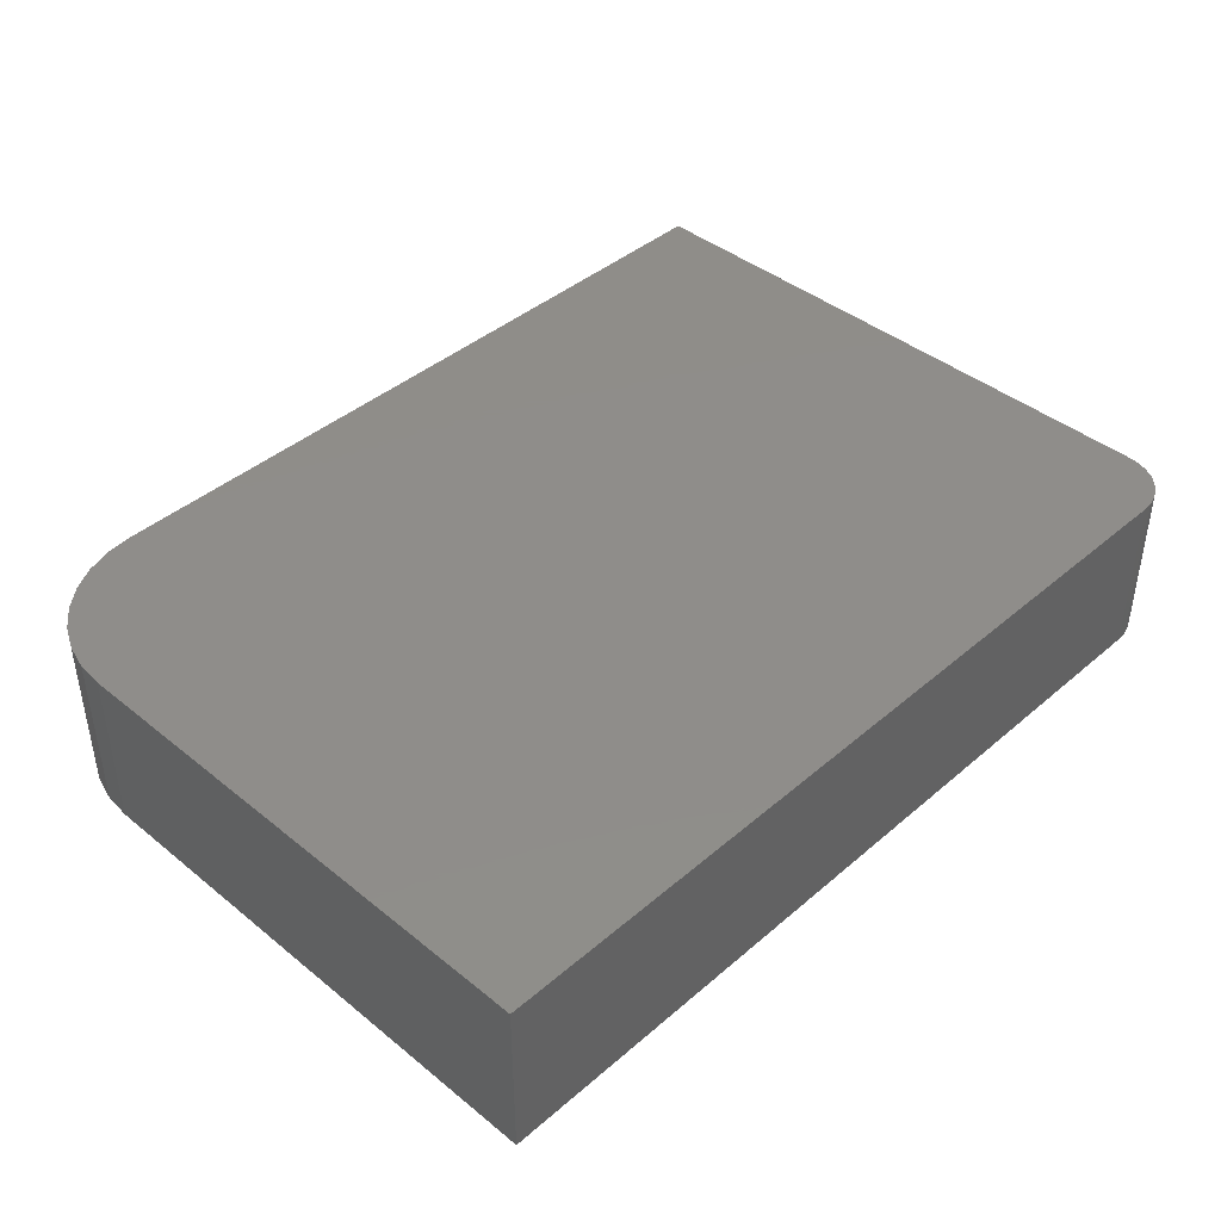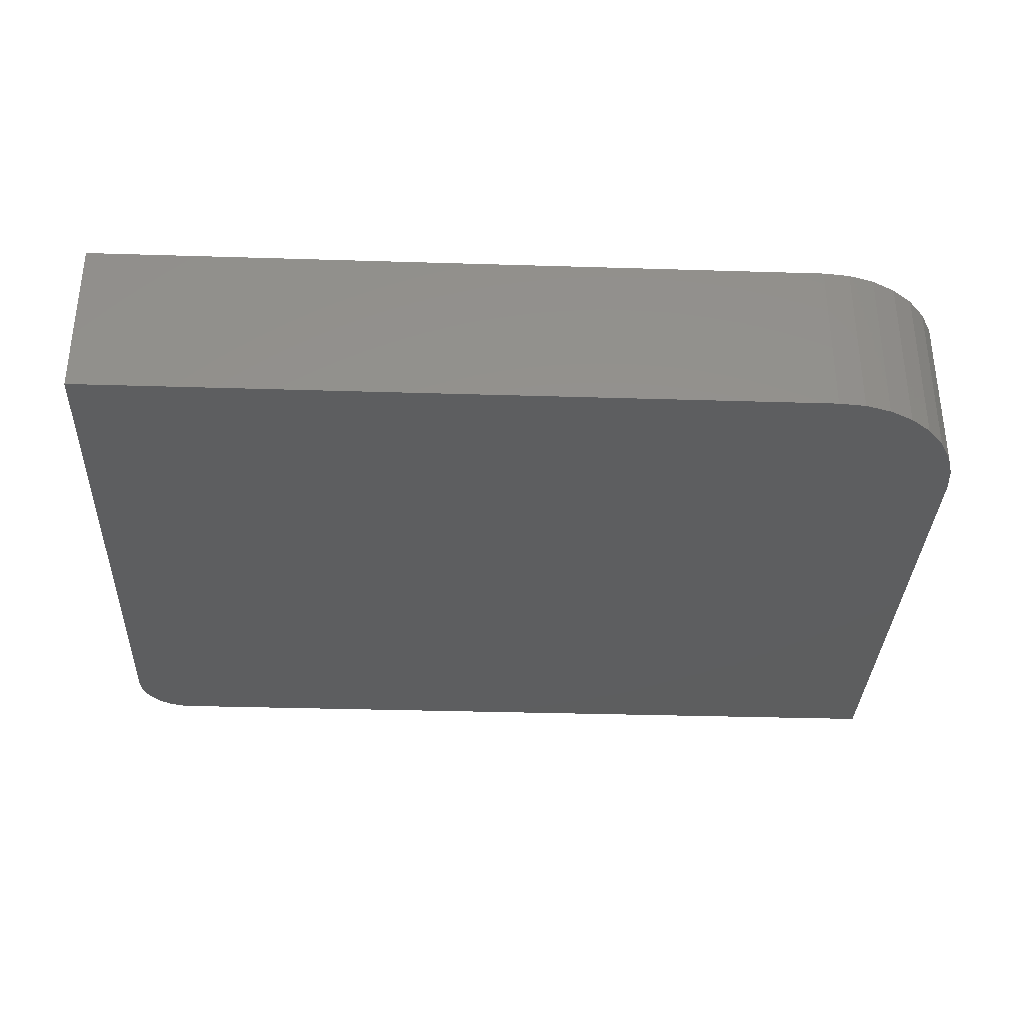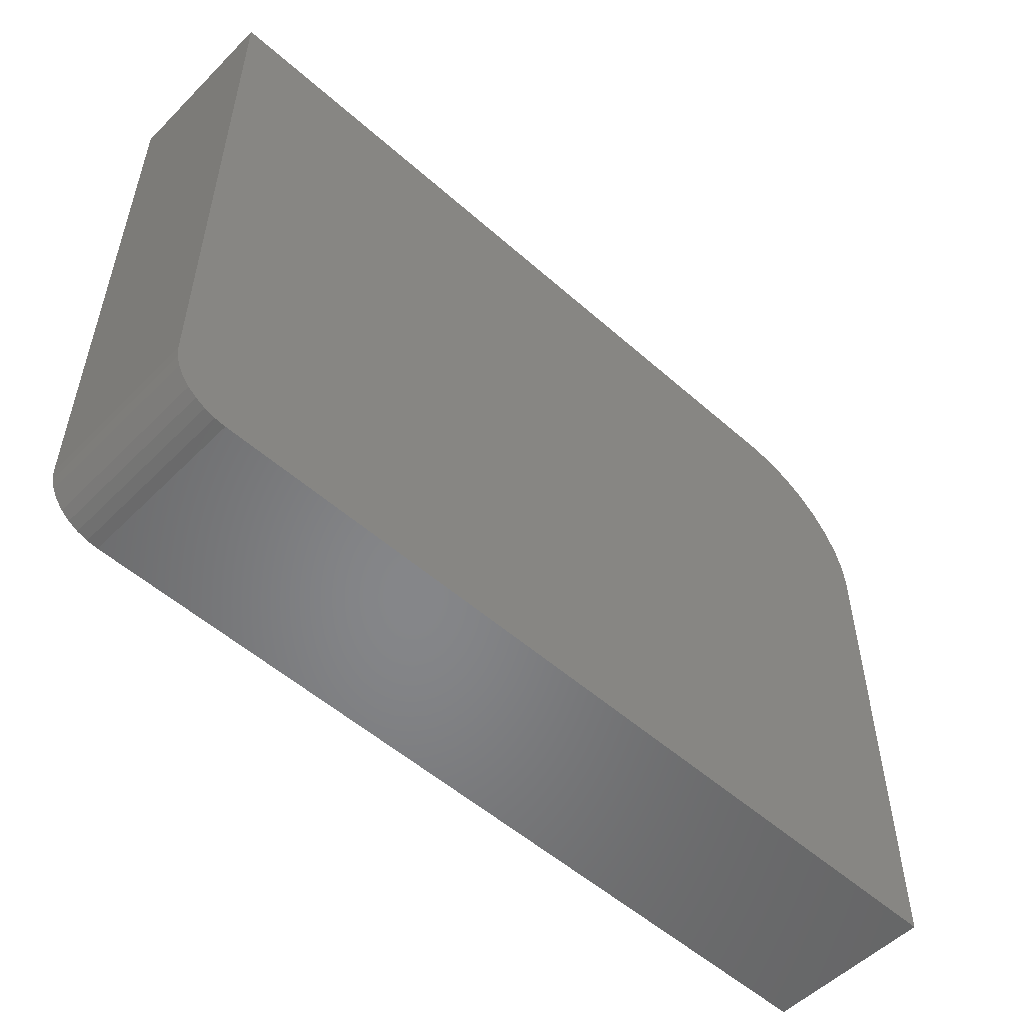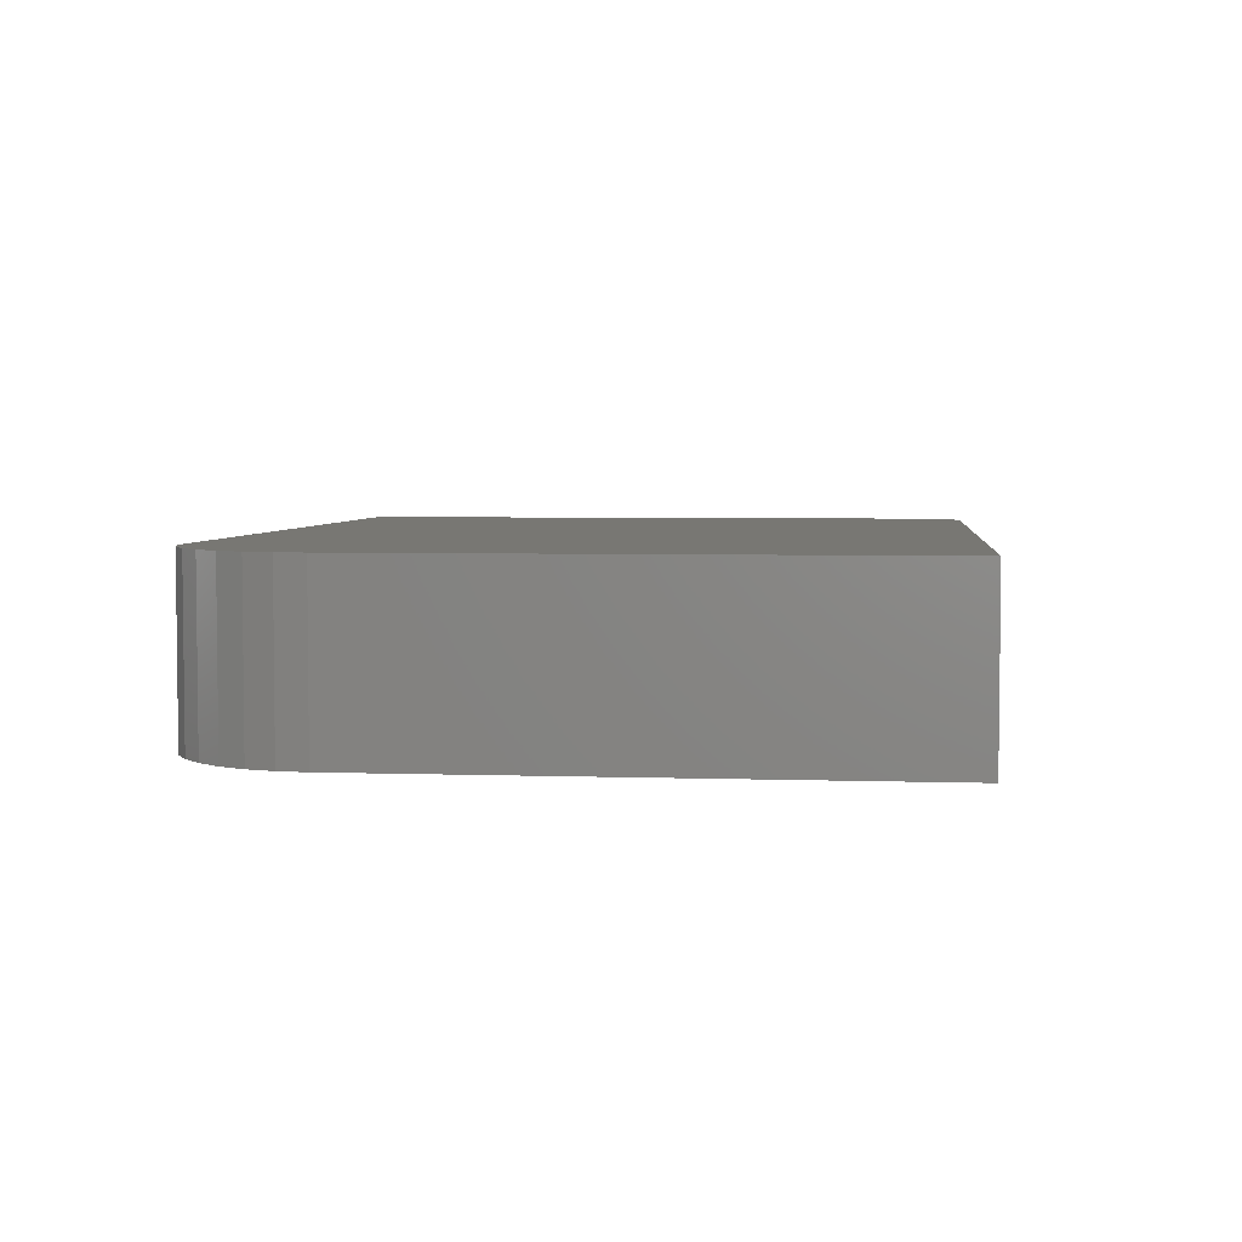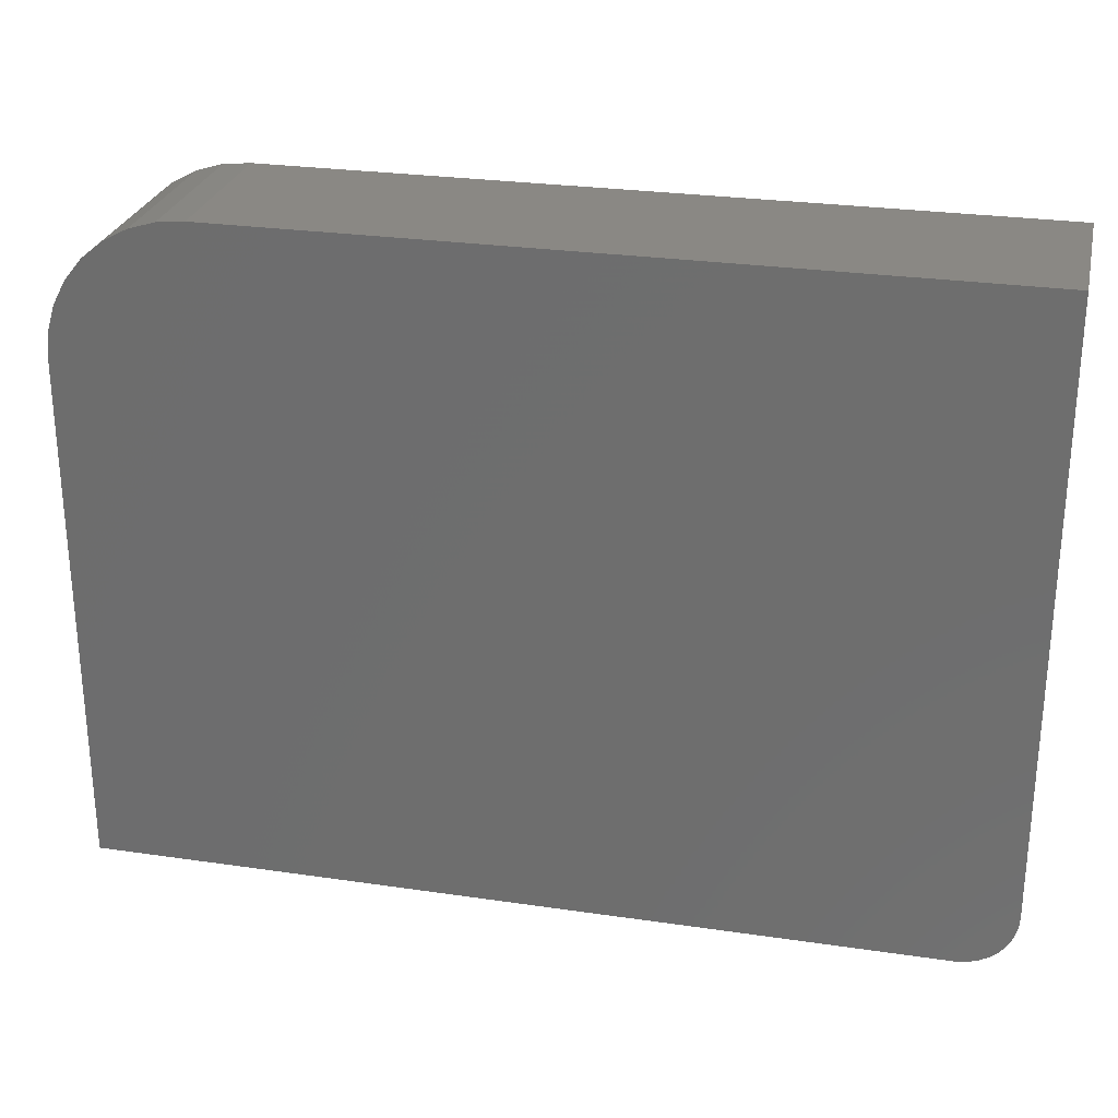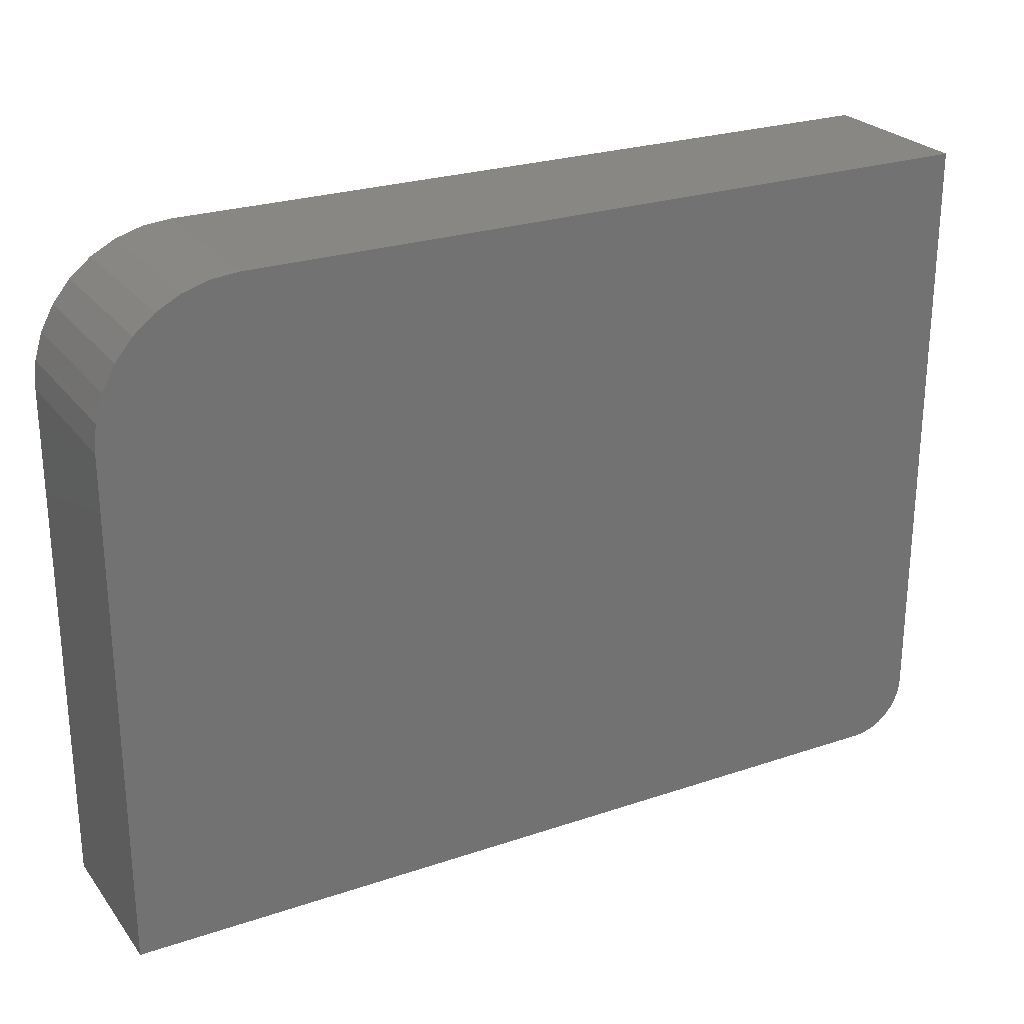
<metadata>
{"format":"stl","ext":"stl","renderer":"f3d","projection":"perspective","resolution":1024,"background":"white","views":[{"elev":41.8,"azim":-45.8,"up":"+Z"},{"elev":-33.8,"azim":177.6,"up":"+Z"},{"elev":-53.3,"azim":136.6,"up":"+Y"},{"elev":4.3,"azim":-83.7,"up":"+Z"},{"elev":27.0,"azim":12.8,"up":"+Y"},{"elev":25.3,"azim":-28.5,"up":"+Y"}]}
</metadata>
<code>
# stl→obj: 40 verts, 76 faces
v 0.7031 0 0.1406
v 0.7211 0.003568 0.1406
v 0 0 0.1406
v 0.7123 0.0009007 0.1406
v 0.7363 0.01373 0.1406
v 0.7421 0.02083 0.1406
v 0.7464 0.02894 0.1406
v 0.75 0.5526 0.1406
v 0.1172 0.5526 0.1406
v 0.09433 0.5504 0.1406
v 0.07234 0.5437 0.1406
v 0.05208 0.5329 0.1406
v 0.03432 0.5183 0.1406
v 0.01975 0.5006 0.1406
v 0.00892 0.4803 0.1406
v 0.002252 0.4583 0.1406
v 0 0.4354 0.1406
v 0.7491 0.03773 0.1406
v 0.75 0.04688 0.1406
v 0.7292 0.0079 0.1406
v 0 0 0
v 0.7211 0.003568 0
v 0.7031 0 0
v 0.7123 0.0009007 0
v 0.7464 0.02894 0
v 0.7421 0.02083 0
v 0.7363 0.01373 0
v 0.75 0.5526 0
v 0 0.4354 0
v 0.002252 0.4583 0
v 0.00892 0.4803 0
v 0.01975 0.5006 0
v 0.03432 0.5183 0
v 0.05208 0.5329 0
v 0.07234 0.5437 0
v 0.09433 0.5504 0
v 0.1172 0.5526 0
v 0.75 0.04688 0
v 0.7491 0.03773 0
v 0.7292 0.0079 0
f 1 2 3
f 1 4 2
f 5 6 7
f 8 9 10
f 8 10 11
f 8 11 12
f 8 12 13
f 8 13 14
f 8 14 15
f 8 15 16
f 8 16 17
f 17 3 18
f 17 18 19
f 17 19 8
f 18 3 2
f 18 2 20
f 18 20 5
f 18 5 7
f 21 22 23
f 22 24 23
f 25 26 27
f 28 29 30
f 28 30 31
f 28 31 32
f 28 32 33
f 28 33 34
f 28 34 35
f 28 35 36
f 28 36 37
f 29 28 38
f 29 38 39
f 29 39 21
f 39 25 27
f 39 27 40
f 39 40 22
f 39 22 21
f 17 29 3
f 3 29 21
f 8 28 9
f 9 28 37
f 29 17 30
f 30 17 16
f 30 16 31
f 31 16 15
f 31 15 32
f 32 15 14
f 32 14 33
f 33 14 13
f 33 13 34
f 34 13 12
f 34 12 35
f 35 12 11
f 35 11 36
f 36 11 10
f 36 10 37
f 37 10 9
f 19 38 8
f 8 38 28
f 3 21 1
f 1 21 23
f 38 19 39
f 39 19 18
f 39 18 25
f 25 18 7
f 25 7 26
f 26 7 6
f 26 6 27
f 27 6 5
f 27 5 40
f 40 5 20
f 40 20 22
f 22 20 2
f 22 2 24
f 24 2 4
f 24 4 23
f 23 4 1

</code>
